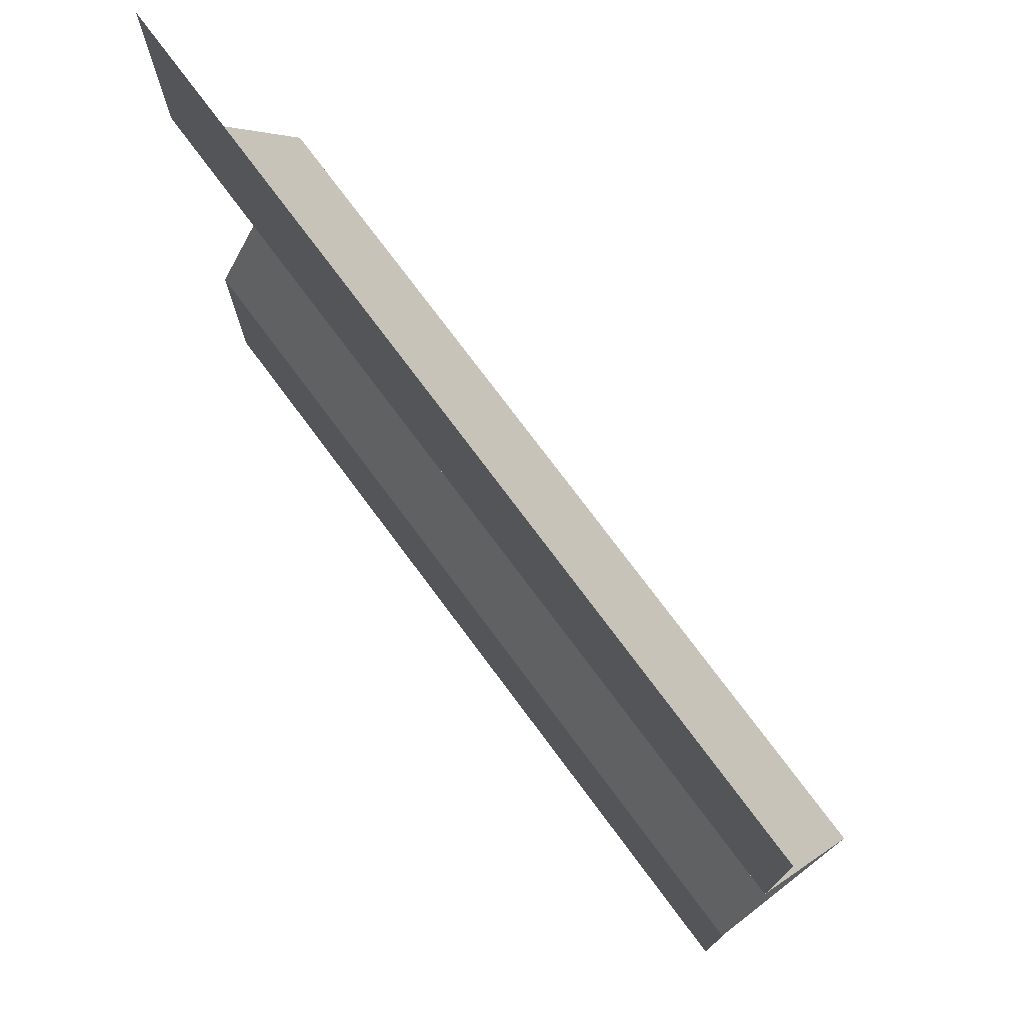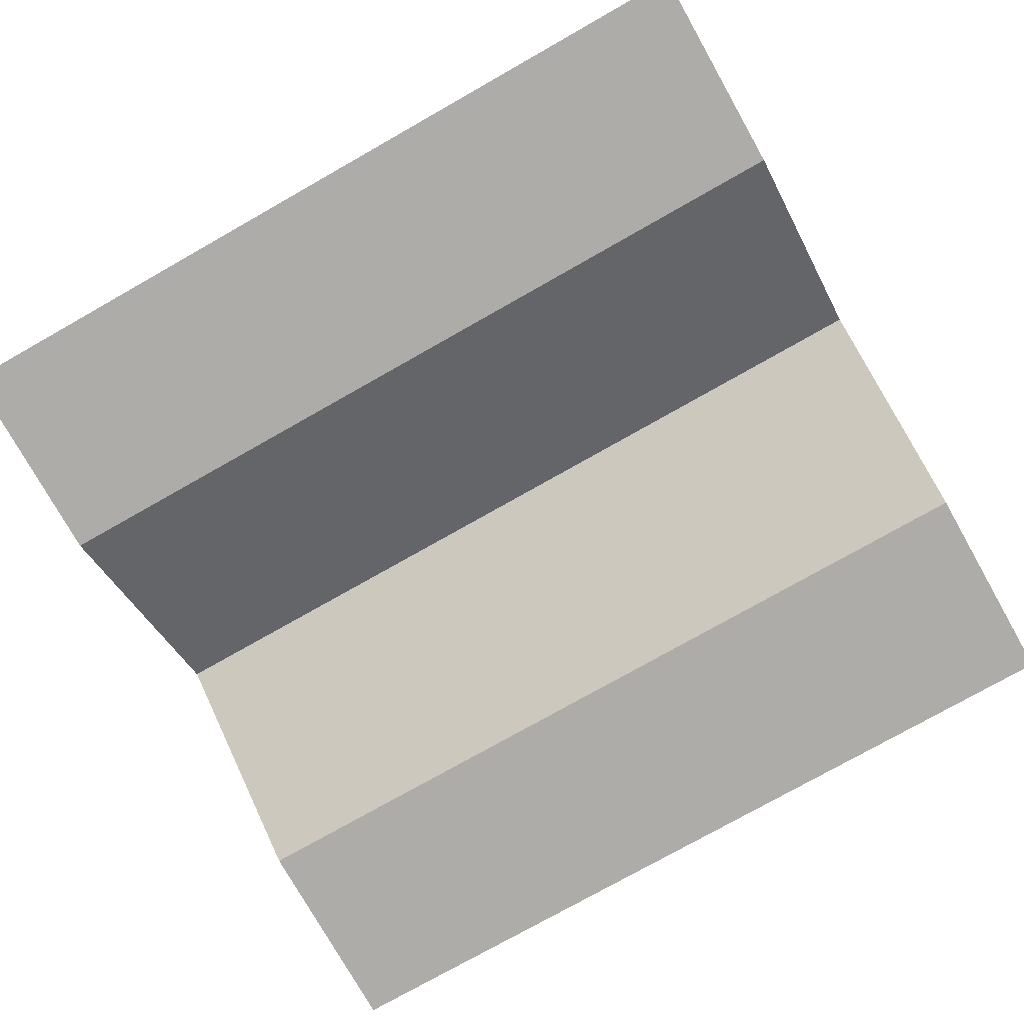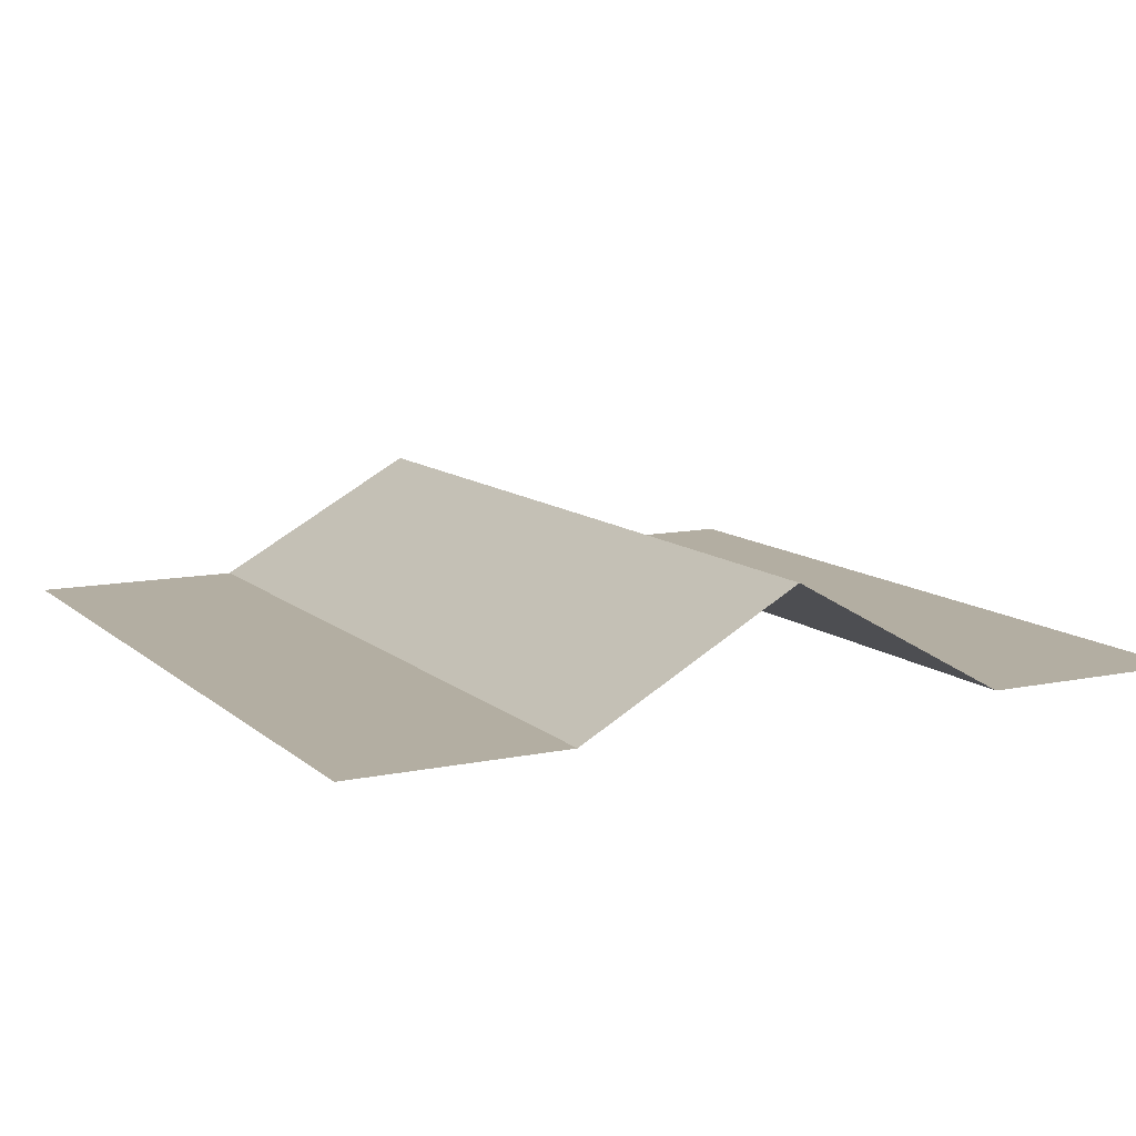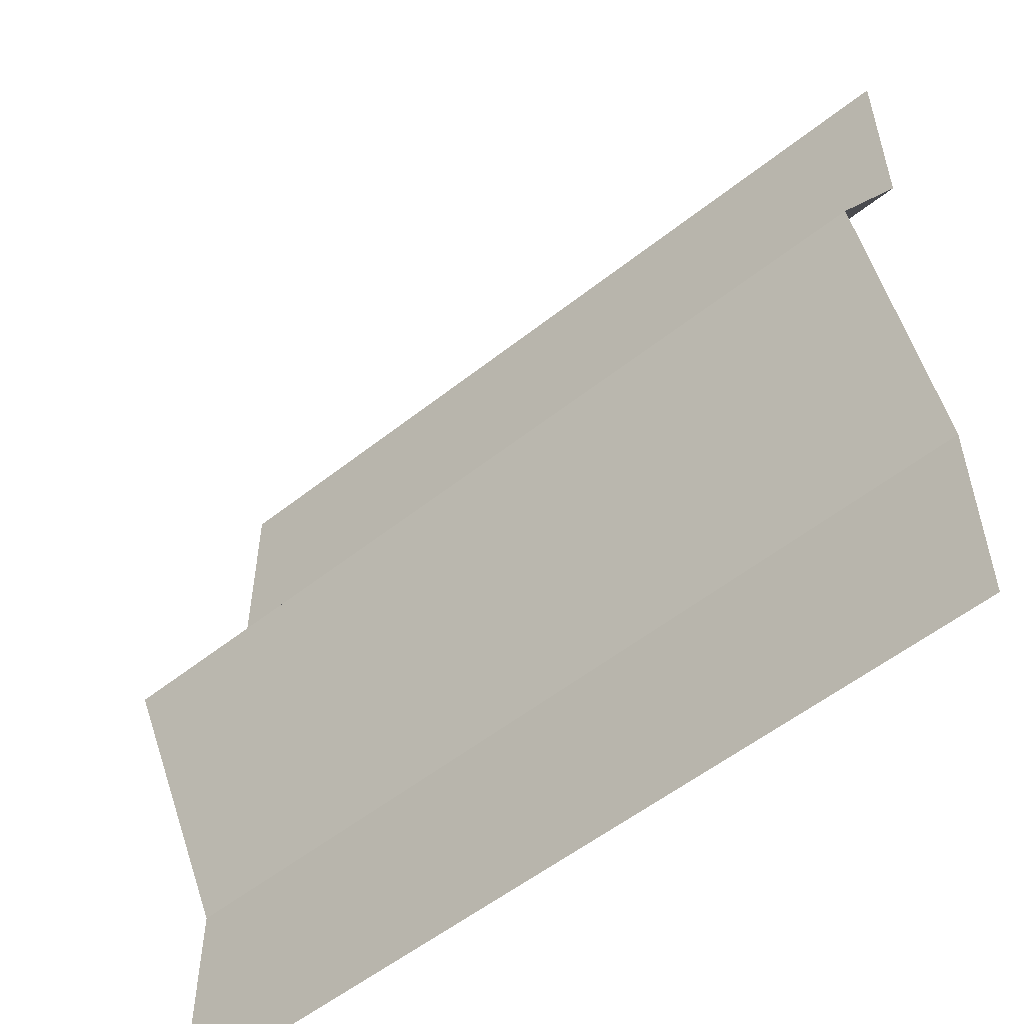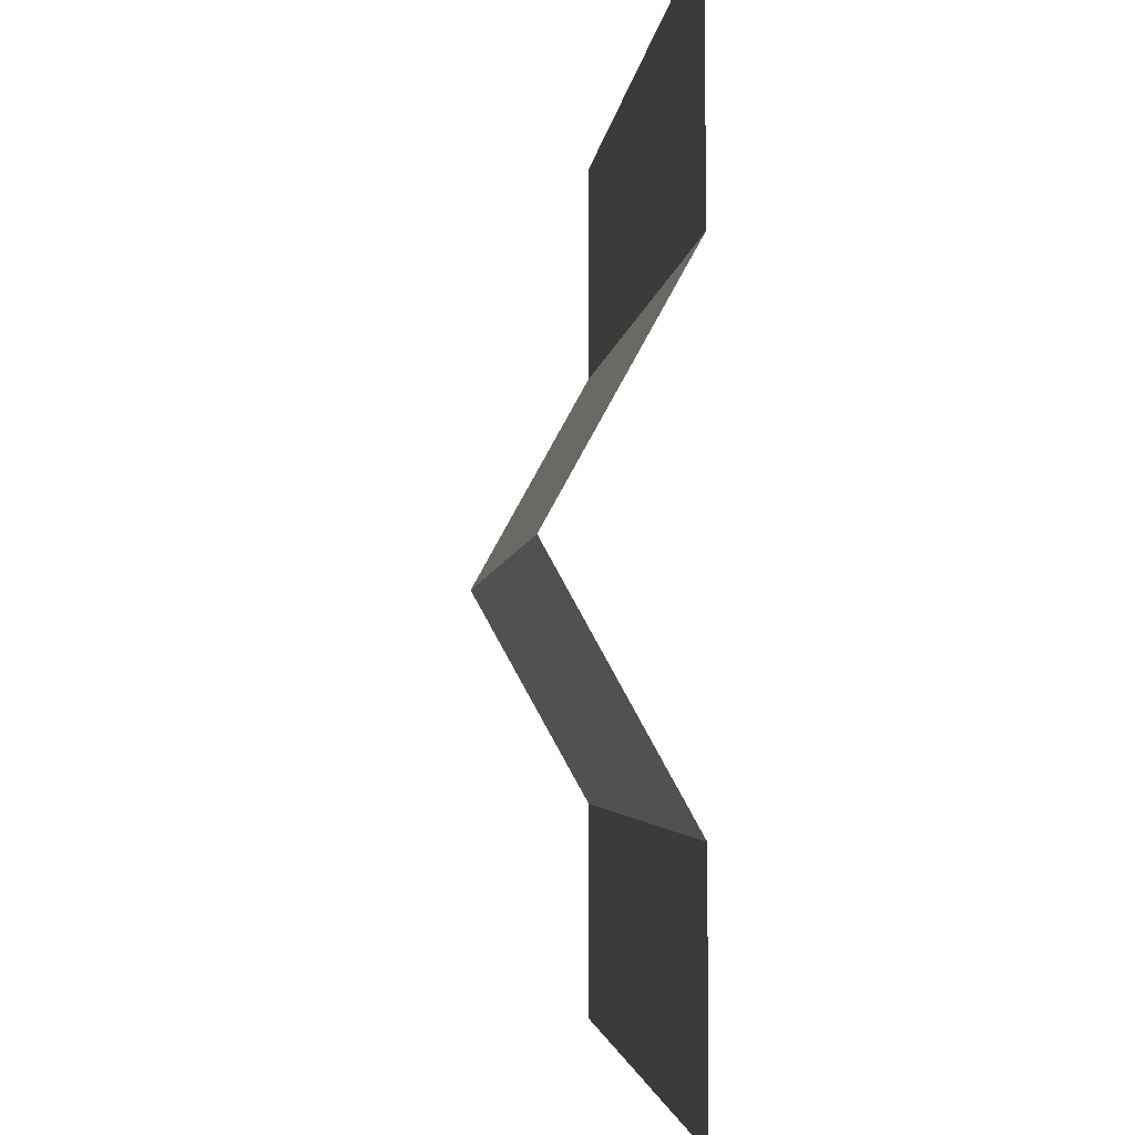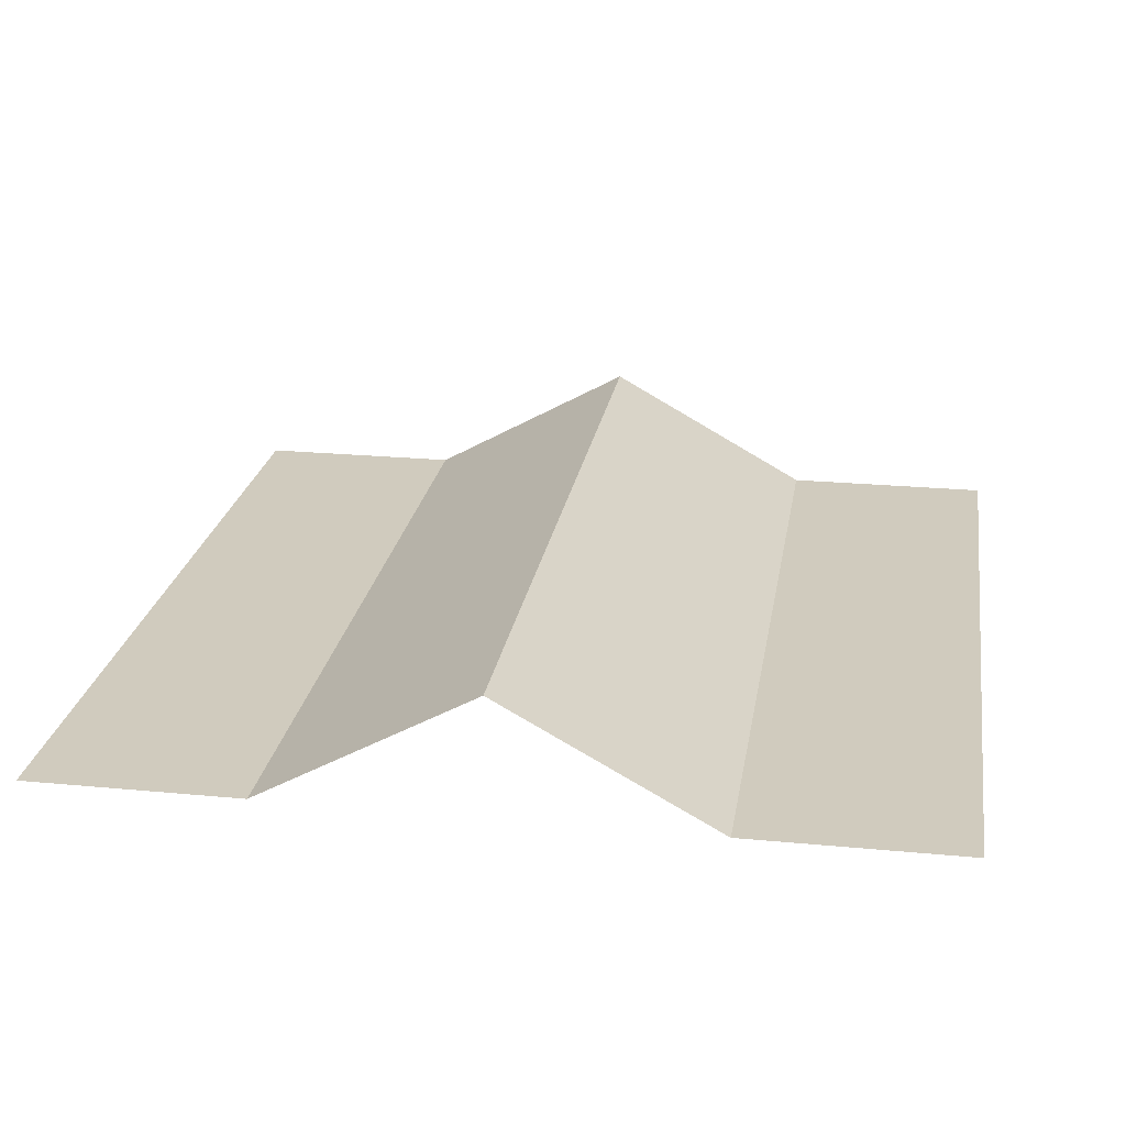
<metadata>
{"format":"obj","ext":"obj","renderer":"f3d","projection":"perspective","resolution":1024,"background":"white","views":[{"elev":75.8,"azim":53.3,"up":"+Z"},{"elev":-76.9,"azim":-150.5,"up":"+Y"},{"elev":10.8,"azim":62.5,"up":"+Y"},{"elev":-54.7,"azim":-140.0,"up":"+Z"},{"elev":-3.1,"azim":-95.1,"up":"+Z"},{"elev":23.3,"azim":-80.9,"up":"+Y"}]}
</metadata>
<code>
o Plane
v -5 0 5
v 5 0 5
v -5 0 -5
v 5 0 -5
v -5 1.389 0
v 5 1.389 0
v 5 0 -2.5
v -5 0 -2.5
v -5 0 2.5
v 5 0 2.5
f 7 3 8
f 10 5 9
f 6 8 5
f 2 9 1
f 7 4 3
f 10 6 5
f 6 7 8
f 2 10 9

</code>
